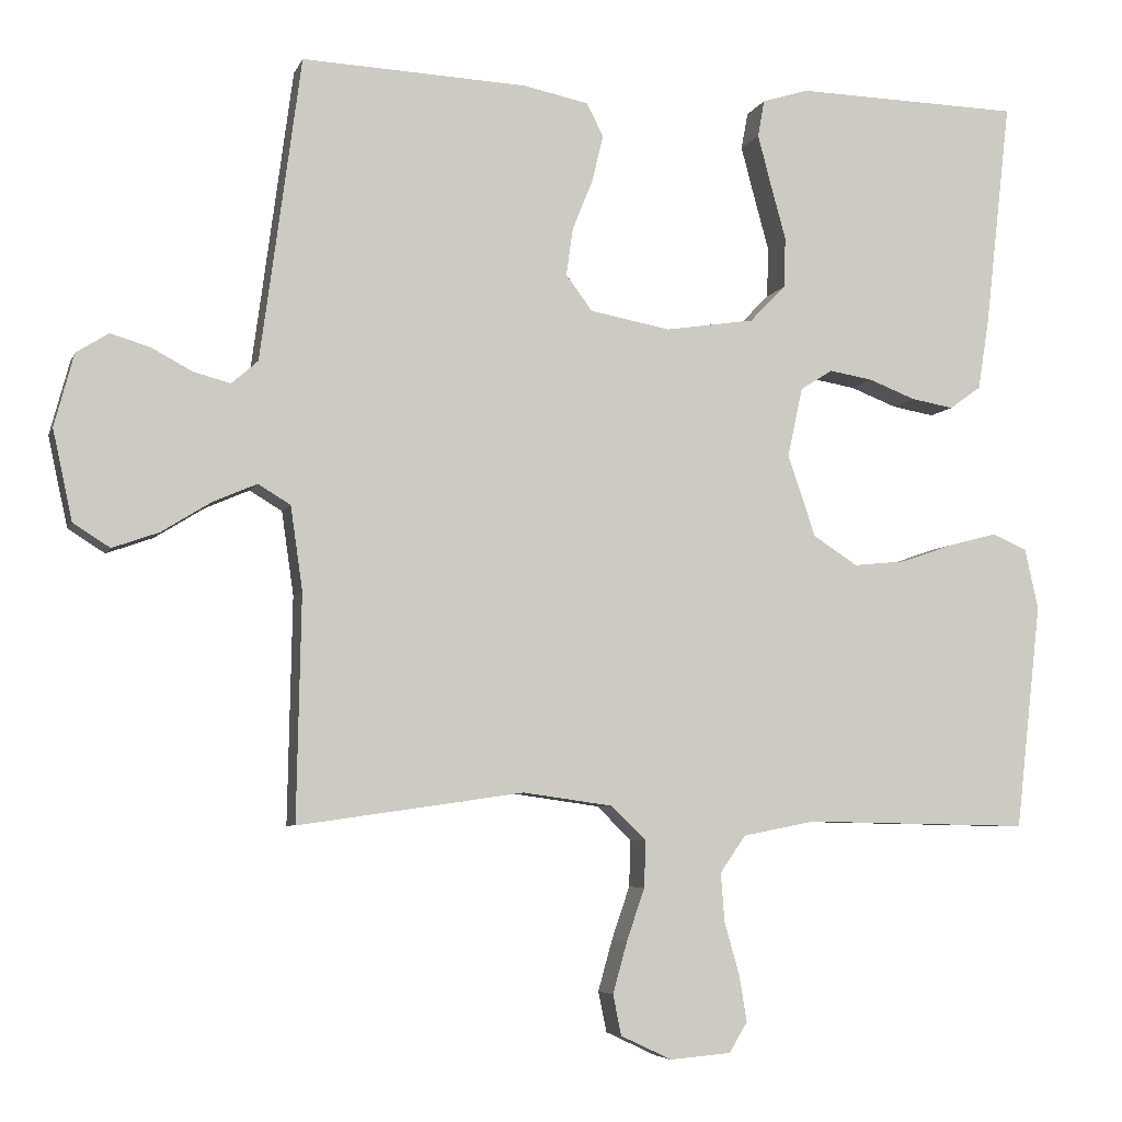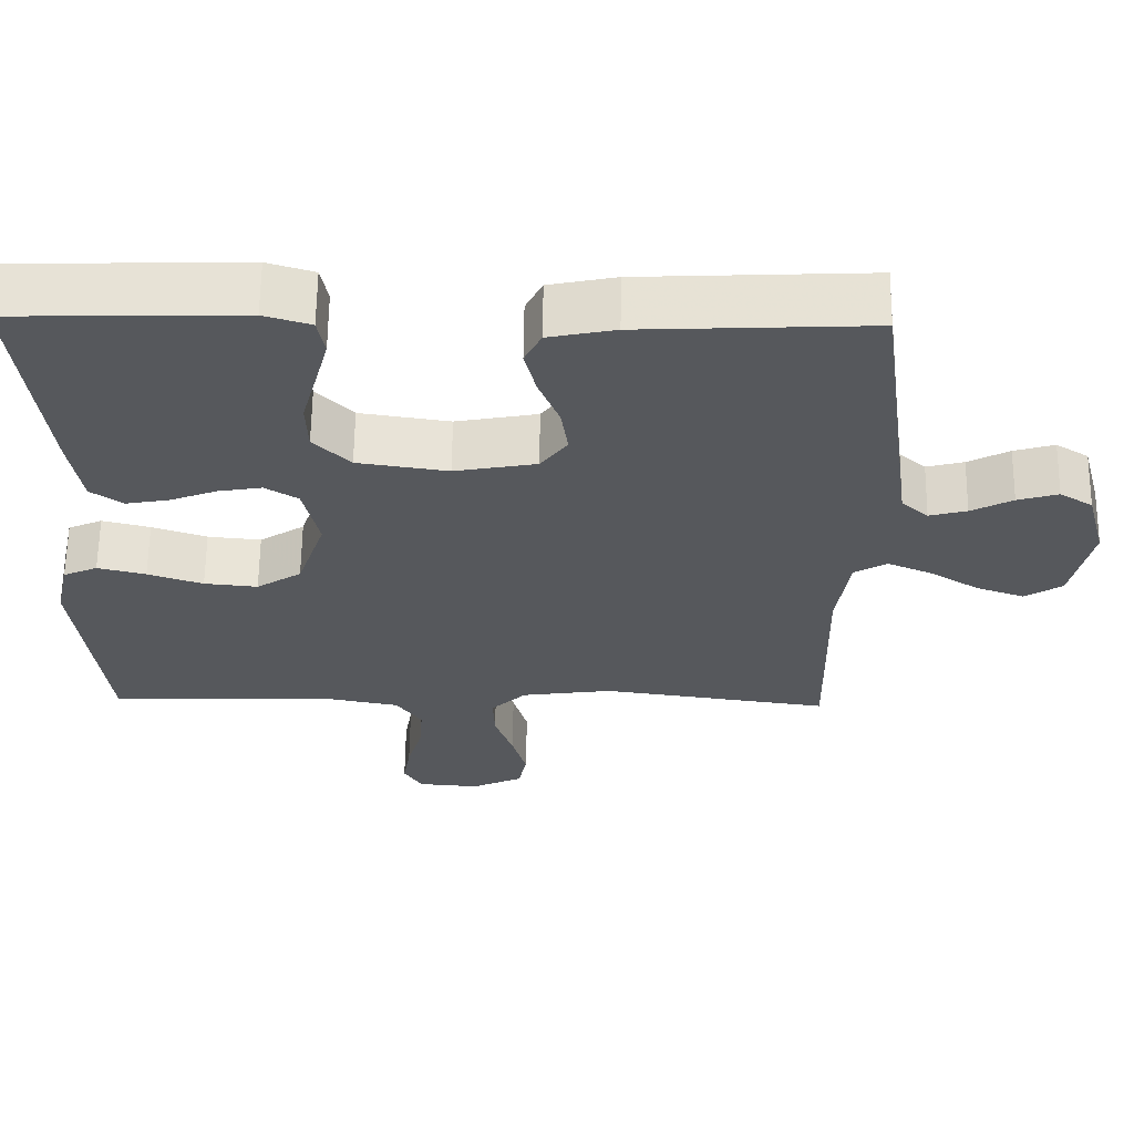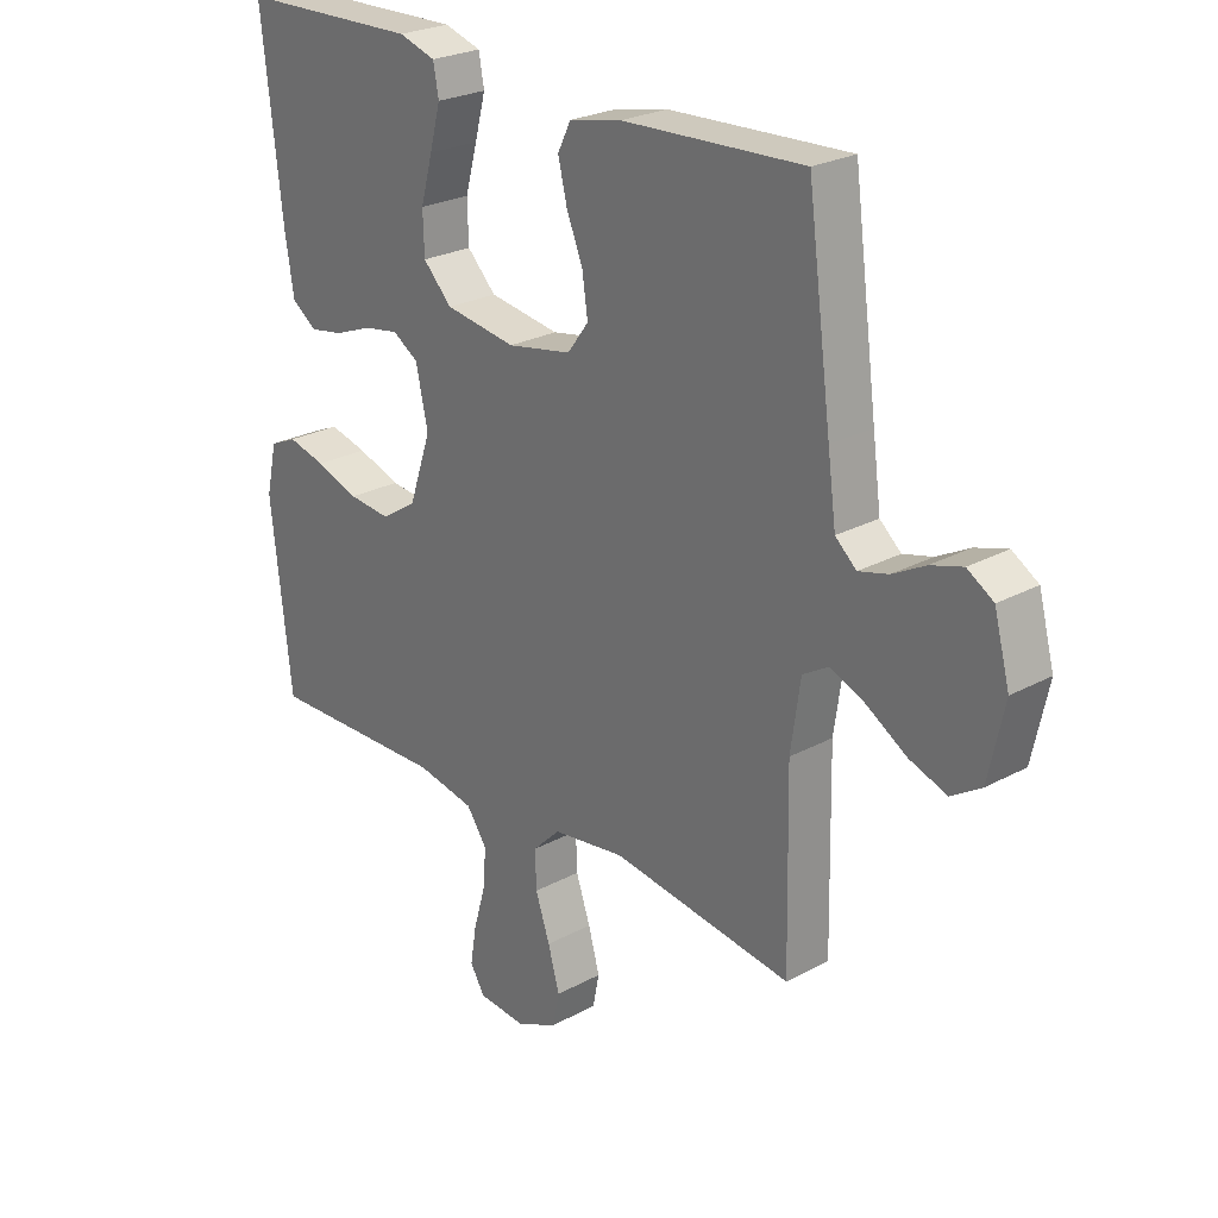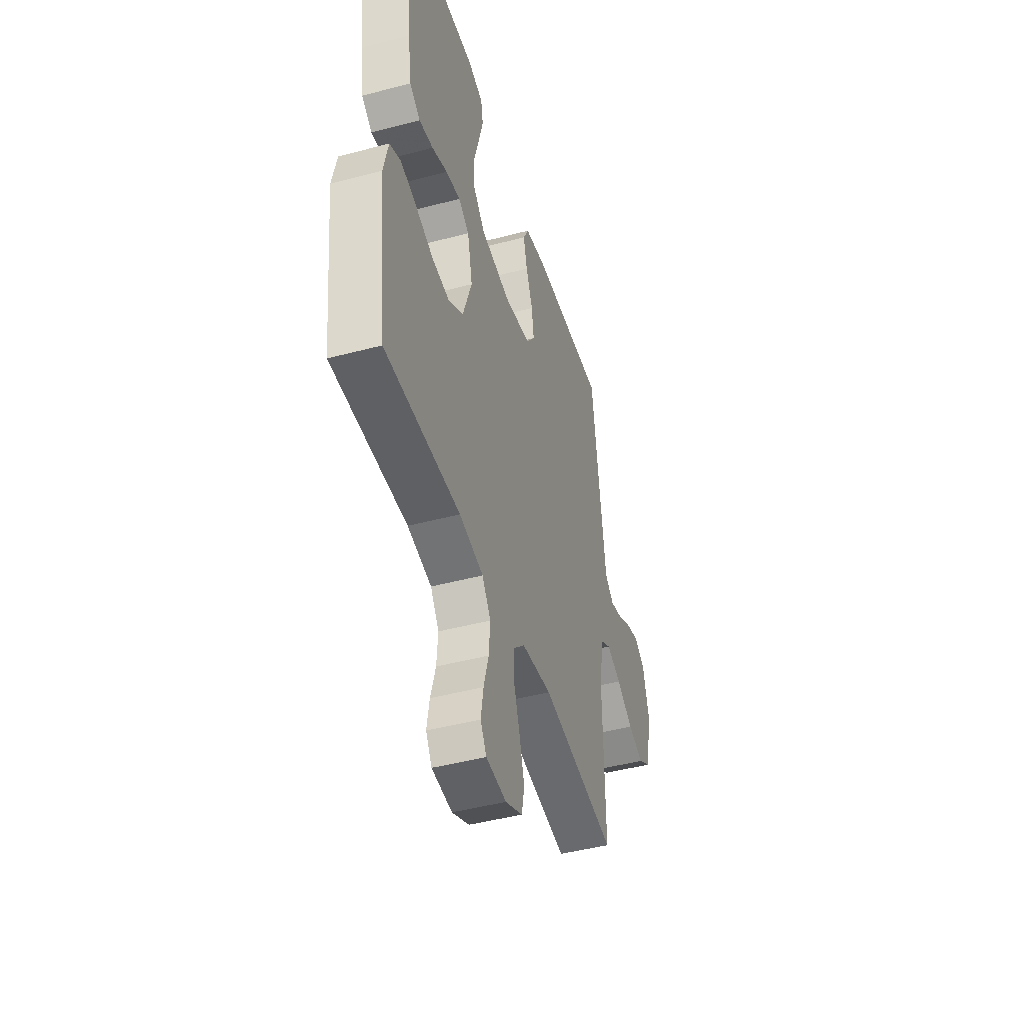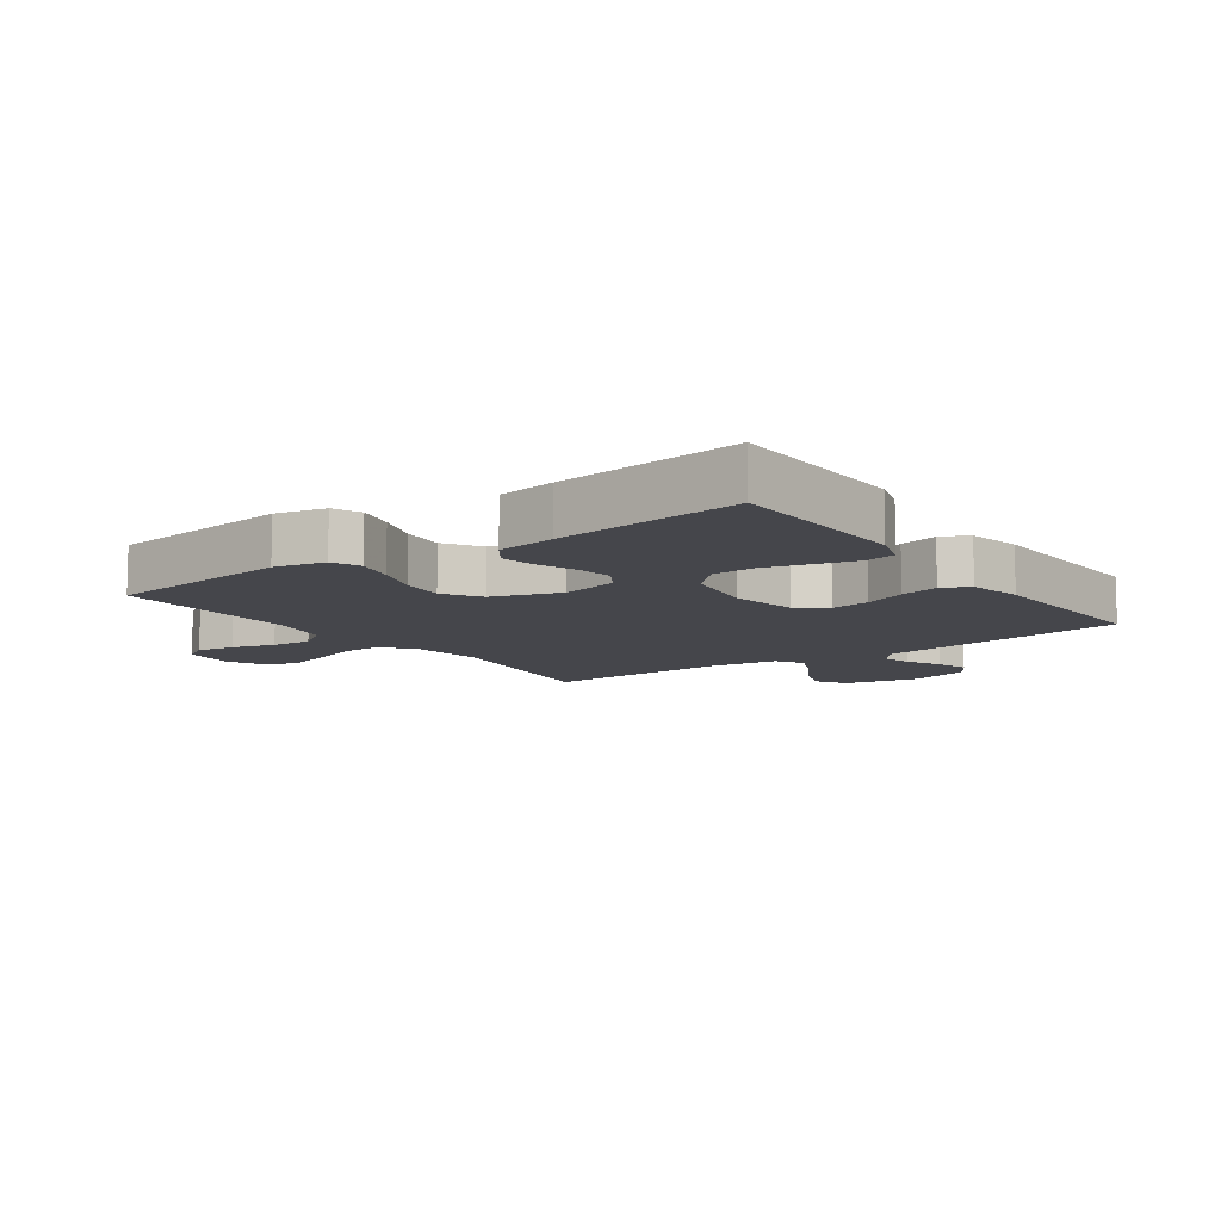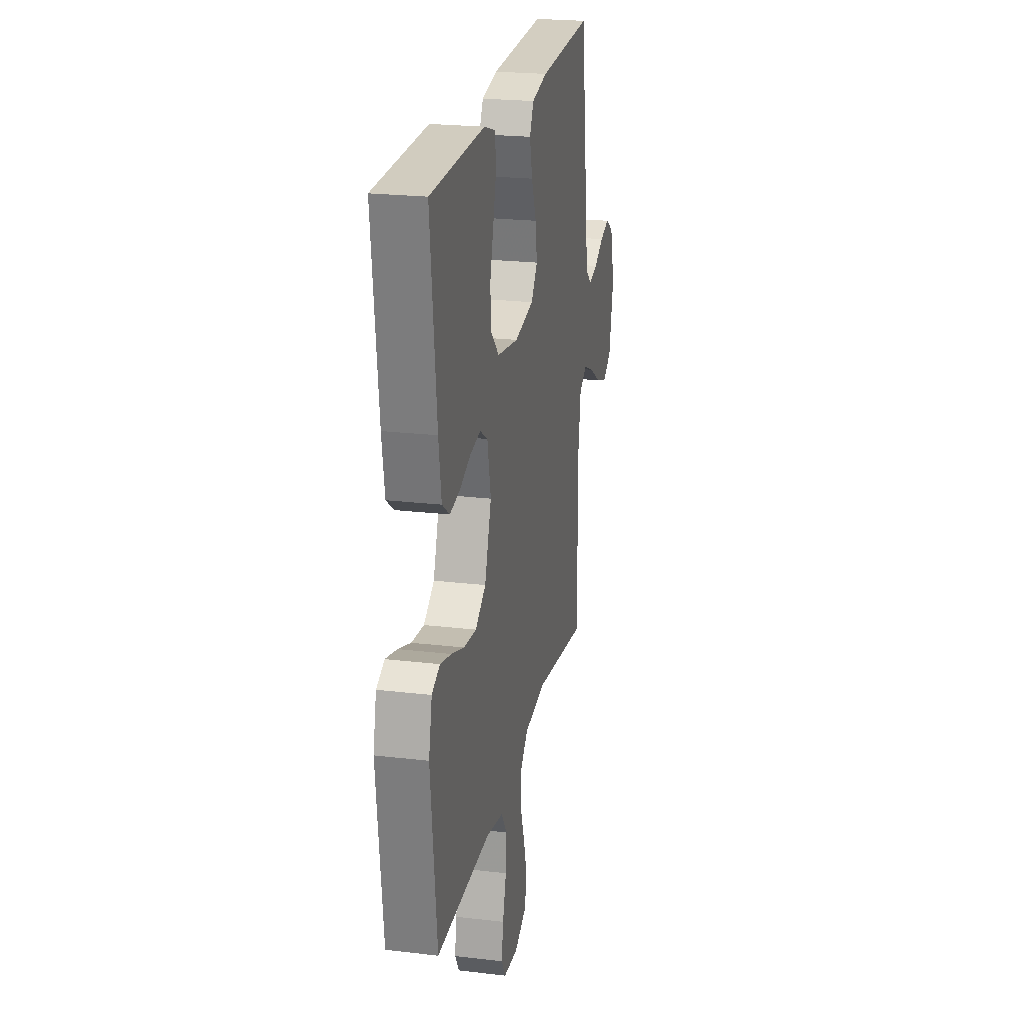
<metadata>
{"format":"obj","ext":"obj","renderer":"f3d","projection":"perspective","resolution":1024,"background":"white","views":[{"elev":-5.7,"azim":164.9,"up":"+Z"},{"elev":62.3,"azim":0.7,"up":"+Z"},{"elev":25.1,"azim":48.8,"up":"+Z"},{"elev":-45.5,"azim":-73.0,"up":"+Z"},{"elev":-10.0,"azim":-54.4,"up":"+Y"},{"elev":22.6,"azim":-78.4,"up":"+Z"}]}
</metadata>
<code>
v 0.5 0.07 0.5
v 0.54 0.07 0.2
v 0.554 0.07 0.097
v 0.589 0.07 0.066
v 0.638 0.07 0.079
v 0.692 0.07 0.108
v 0.745 0.07 0.124
v 0.788 0.07 0.097
v 0.814 0.07 0
v 0.788 0.07 -0.12
v 0.739 0.07 -0.151
v 0.677 0.07 -0.129
v 0.611 0.07 -0.088
v 0.553 0.07 -0.063
v 0.51 0.07 -0.089
v 0.494 0.07 -0.2
v 0.5 0.07 -0.5
v 0.2 0.07 -0.457
v 0.08 0.07 -0.474
v 0.034 0.07 -0.519
v 0.036 0.07 -0.581
v 0.06 0.07 -0.651
v 0.079 0.07 -0.719
v 0.068 0.07 -0.773
v 0 0.07 -0.805
v -0.081 0.07 -0.798
v -0.105 0.07 -0.758
v -0.095 0.07 -0.697
v -0.075 0.07 -0.627
v -0.07 0.07 -0.562
v -0.104 0.07 -0.513
v -0.2 0.07 -0.494
v -0.5 0.07 -0.5
v -0.534 0.07 -0.2
v -0.516 0.07 -0.119
v -0.471 0.07 -0.099
v -0.408 0.07 -0.115
v -0.336 0.07 -0.14
v -0.266 0.07 -0.147
v -0.207 0.07 -0.109
v -0.17 0.07 0
v -0.19 0.07 0.092
v -0.233 0.07 0.119
v -0.291 0.07 0.109
v -0.353 0.07 0.085
v -0.409 0.07 0.075
v -0.451 0.07 0.105
v -0.466 0.07 0.2
v -0.5 0.07 0.5
v -0.2 0.07 0.508
v -0.139 0.07 0.489
v -0.13 0.07 0.44
v -0.148 0.07 0.372
v -0.168 0.07 0.299
v -0.166 0.07 0.232
v -0.118 0.07 0.183
v 0 0.07 0.165
v 0.107 0.07 0.185
v 0.142 0.07 0.232
v 0.133 0.07 0.295
v 0.106 0.07 0.362
v 0.091 0.07 0.424
v 0.113 0.07 0.468
v 0.2 0.07 0.486
v 0.5 0 0.5
v 0.54 0 0.2
v 0.554 0 0.097
v 0.589 0 0.066
v 0.638 0 0.079
v 0.692 0 0.108
v 0.745 0 0.124
v 0.788 0 0.097
v 0.814 0 0
v 0.788 0 -0.12
v 0.739 0 -0.151
v 0.677 0 -0.129
v 0.611 0 -0.088
v 0.553 0 -0.063
v 0.51 0 -0.089
v 0.494 0 -0.2
v 0.5 0 -0.5
v 0.2 0 -0.457
v 0.08 0 -0.474
v 0.034 0 -0.519
v 0.036 0 -0.581
v 0.06 0 -0.651
v 0.079 0 -0.719
v 0.068 0 -0.773
v 0 0 -0.805
v -0.081 0 -0.798
v -0.105 0 -0.758
v -0.095 0 -0.697
v -0.075 0 -0.627
v -0.07 0 -0.562
v -0.104 0 -0.513
v -0.2 0 -0.494
v -0.5 0 -0.5
v -0.534 0 -0.2
v -0.516 0 -0.119
v -0.471 0 -0.099
v -0.408 0 -0.115
v -0.336 0 -0.14
v -0.266 0 -0.147
v -0.207 0 -0.109
v -0.17 0 0
v -0.19 0 0.092
v -0.233 0 0.119
v -0.291 0 0.109
v -0.353 0 0.085
v -0.409 0 0.075
v -0.451 0 0.105
v -0.466 0 0.2
v -0.5 0 0.5
v -0.2 0 0.508
v -0.139 0 0.489
v -0.13 0 0.44
v -0.148 0 0.372
v -0.168 0 0.299
v -0.166 0 0.232
v -0.118 0 0.183
v 0 0 0.165
v 0.107 0 0.185
v 0.142 0 0.232
v 0.133 0 0.295
v 0.106 0 0.362
v 0.091 0 0.424
v 0.113 0 0.468
v 0.2 0 0.486
f 64 1 2
f 63 64 2
f 62 63 2
f 61 62 2
f 60 61 2
f 59 60 2 3
f 58 59 3 4
f 57 58 4
f 56 57 4
f 52 53 54
f 51 52 54
f 50 51 54
f 49 50 54
f 48 49 54
f 47 48 54
f 46 47 54
f 45 46 54
f 44 45 54
f 43 44 54 55
f 42 43 55 56
f 36 37 38
f 35 36 38
f 34 35 38
f 33 34 38
f 32 33 38
f 31 32 38 39
f 30 31 39 40
f 27 28 29
f 26 27 29
f 25 26 29
f 24 25 29
f 23 24 29
f 22 23 29
f 21 22 29
f 20 21 29 30
f 30 40 41
f 20 30 41
f 19 20 41
f 16 17 18
f 41 42 56
f 19 41 56
f 18 19 56
f 16 18 56
f 15 16 56
f 11 12 13
f 10 11 13
f 9 10 13
f 8 9 13
f 7 8 13
f 6 7 13
f 5 6 13
f 14 15 56 4
f 4 5 13 14
f 66 65 128
f 66 128 127
f 66 127 126
f 66 126 125
f 66 125 124
f 67 66 124 123
f 68 67 123 122
f 68 122 121
f 68 121 120
f 118 117 116
f 118 116 115
f 118 115 114
f 118 114 113
f 118 113 112
f 118 112 111
f 118 111 110
f 118 110 109
f 118 109 108
f 119 118 108 107
f 120 119 107 106
f 102 101 100
f 102 100 99
f 102 99 98
f 102 98 97
f 102 97 96
f 103 102 96 95
f 104 103 95 94
f 93 92 91
f 93 91 90
f 93 90 89
f 93 89 88
f 93 88 87
f 93 87 86
f 93 86 85
f 94 93 85 84
f 105 104 94
f 105 94 84
f 105 84 83
f 82 81 80
f 120 106 105
f 120 105 83
f 120 83 82
f 120 82 80
f 120 80 79
f 77 76 75
f 77 75 74
f 77 74 73
f 77 73 72
f 77 72 71
f 77 71 70
f 77 70 69
f 68 120 79 78
f 78 77 69 68
f 1 65 66 2
f 2 66 67 3
f 3 67 68 4
f 4 68 69 5
f 5 69 70 6
f 6 70 71 7
f 7 71 72 8
f 8 72 73 9
f 9 73 74 10
f 10 74 75 11
f 11 75 76 12
f 12 76 77 13
f 13 77 78 14
f 14 78 79 15
f 15 79 80 16
f 16 80 81 17
f 17 81 82 18
f 18 82 83 19
f 19 83 84 20
f 20 84 85 21
f 21 85 86 22
f 22 86 87 23
f 23 87 88 24
f 24 88 89 25
f 25 89 90 26
f 26 90 91 27
f 27 91 92 28
f 28 92 93 29
f 29 93 94 30
f 30 94 95 31
f 31 95 96 32
f 32 96 97 33
f 33 97 98 34
f 34 98 99 35
f 35 99 100 36
f 36 100 101 37
f 37 101 102 38
f 38 102 103 39
f 39 103 104 40
f 40 104 105 41
f 41 105 106 42
f 42 106 107 43
f 43 107 108 44
f 44 108 109 45
f 45 109 110 46
f 46 110 111 47
f 47 111 112 48
f 48 112 113 49
f 49 113 114 50
f 50 114 115 51
f 51 115 116 52
f 52 116 117 53
f 53 117 118 54
f 54 118 119 55
f 55 119 120 56
f 56 120 121 57
f 57 121 122 58
f 58 122 123 59
f 59 123 124 60
f 60 124 125 61
f 61 125 126 62
f 62 126 127 63
f 63 127 128 64
f 64 128 65 1

</code>
